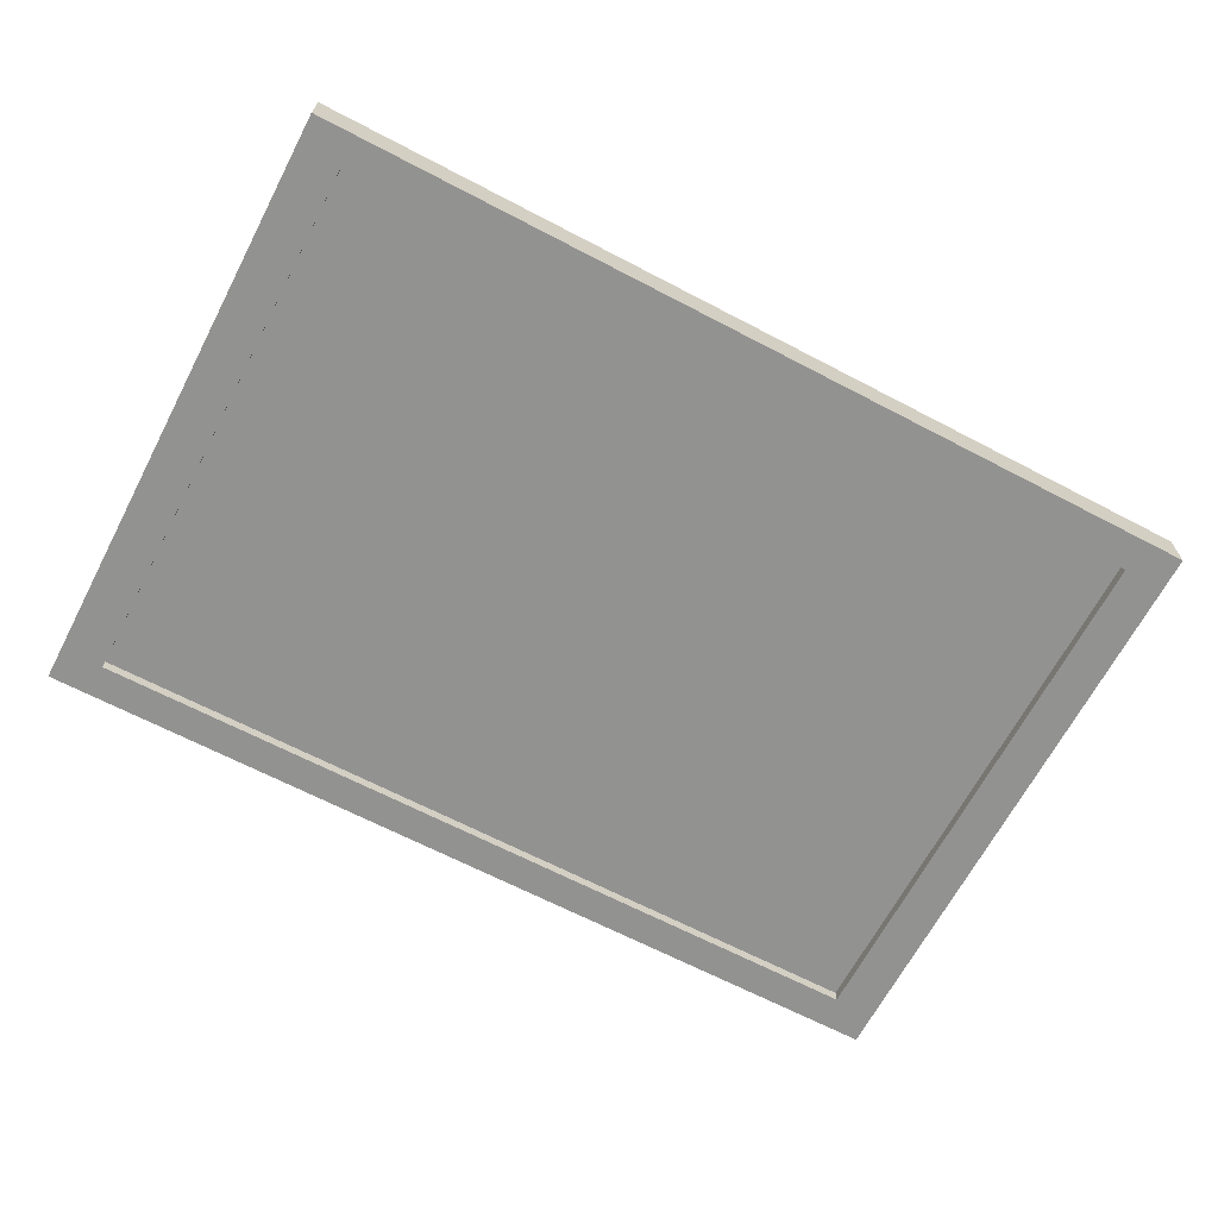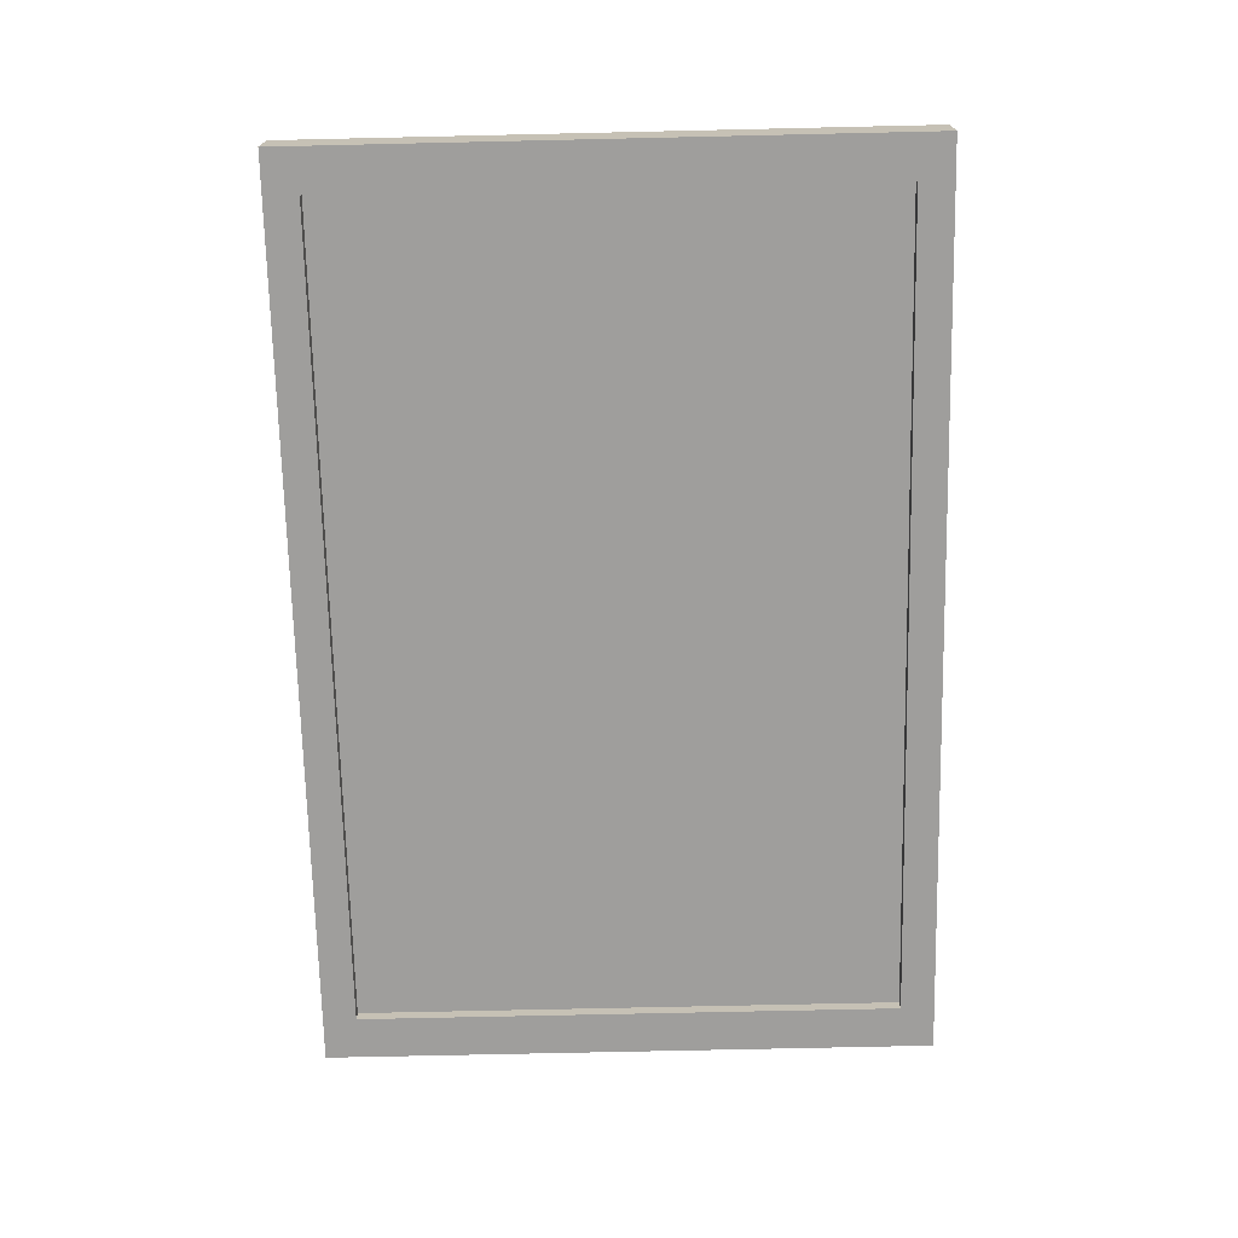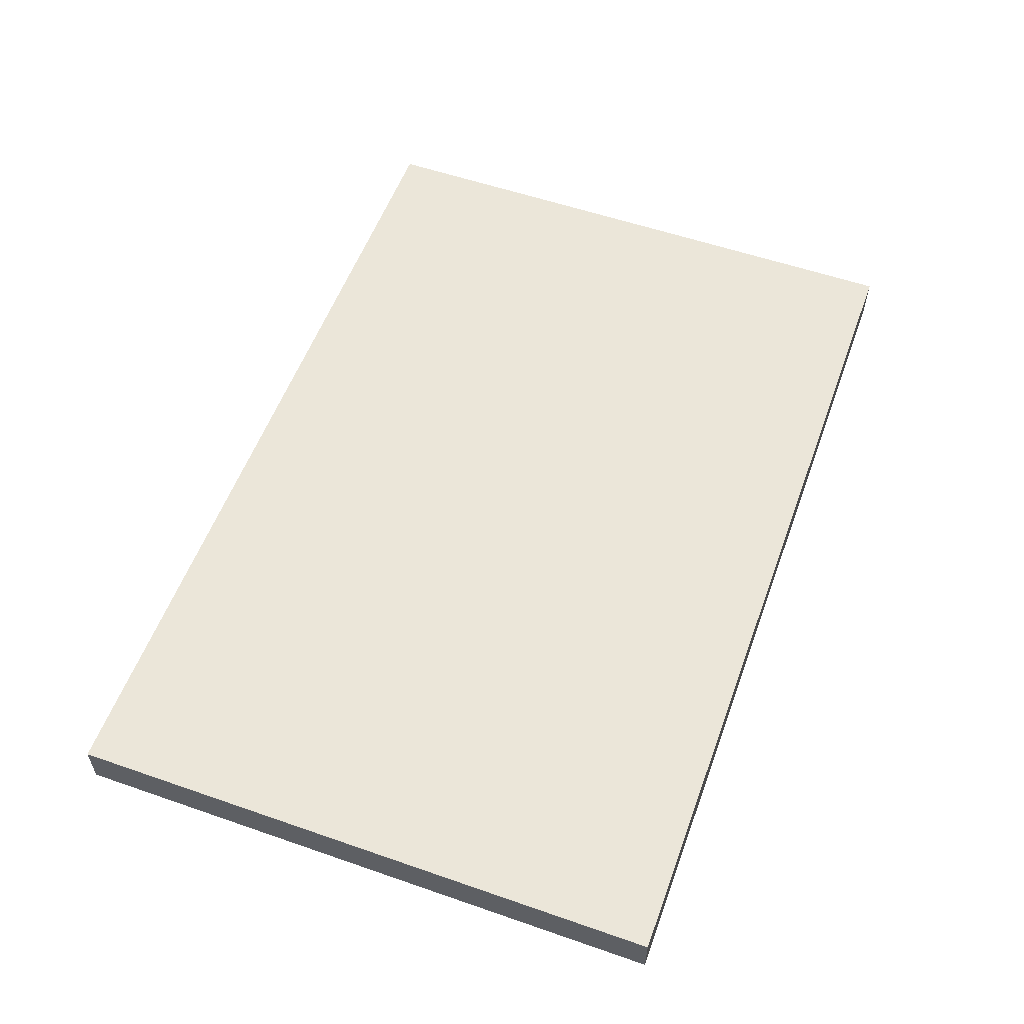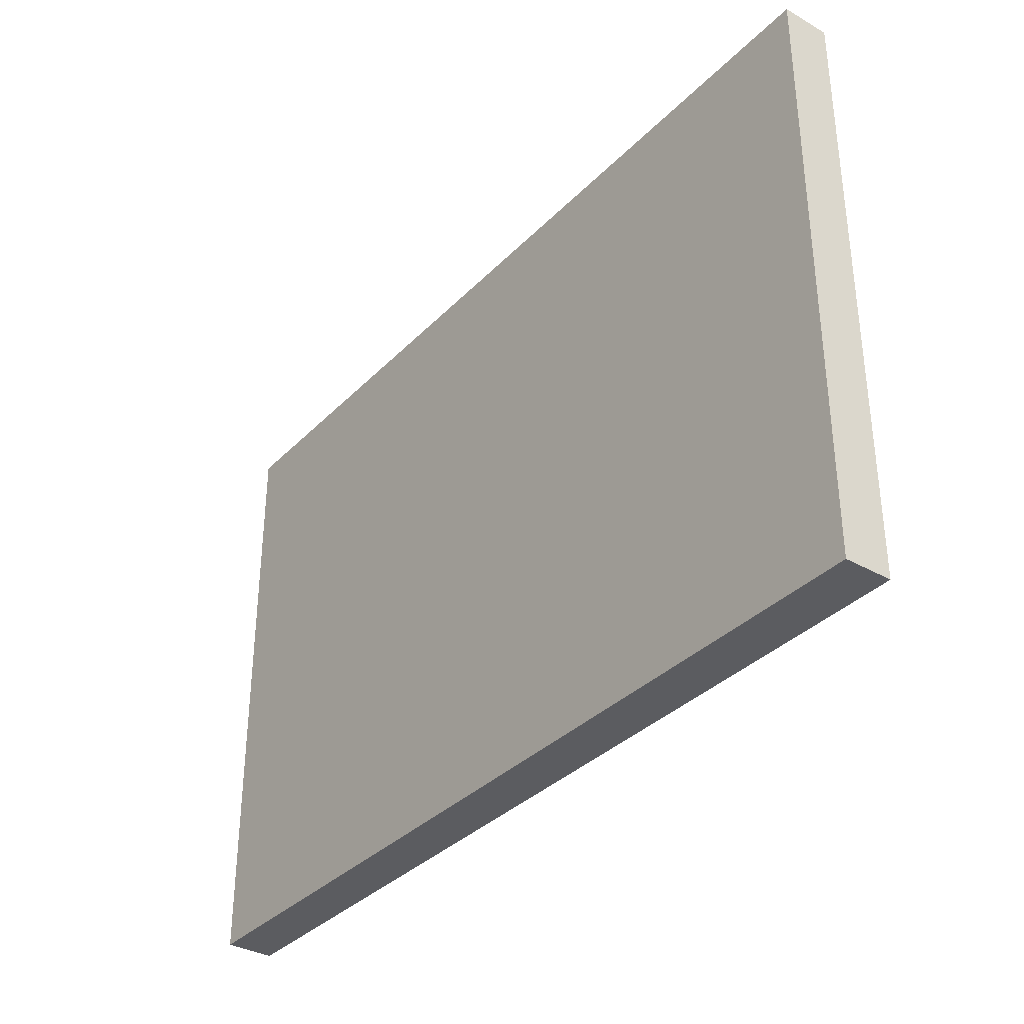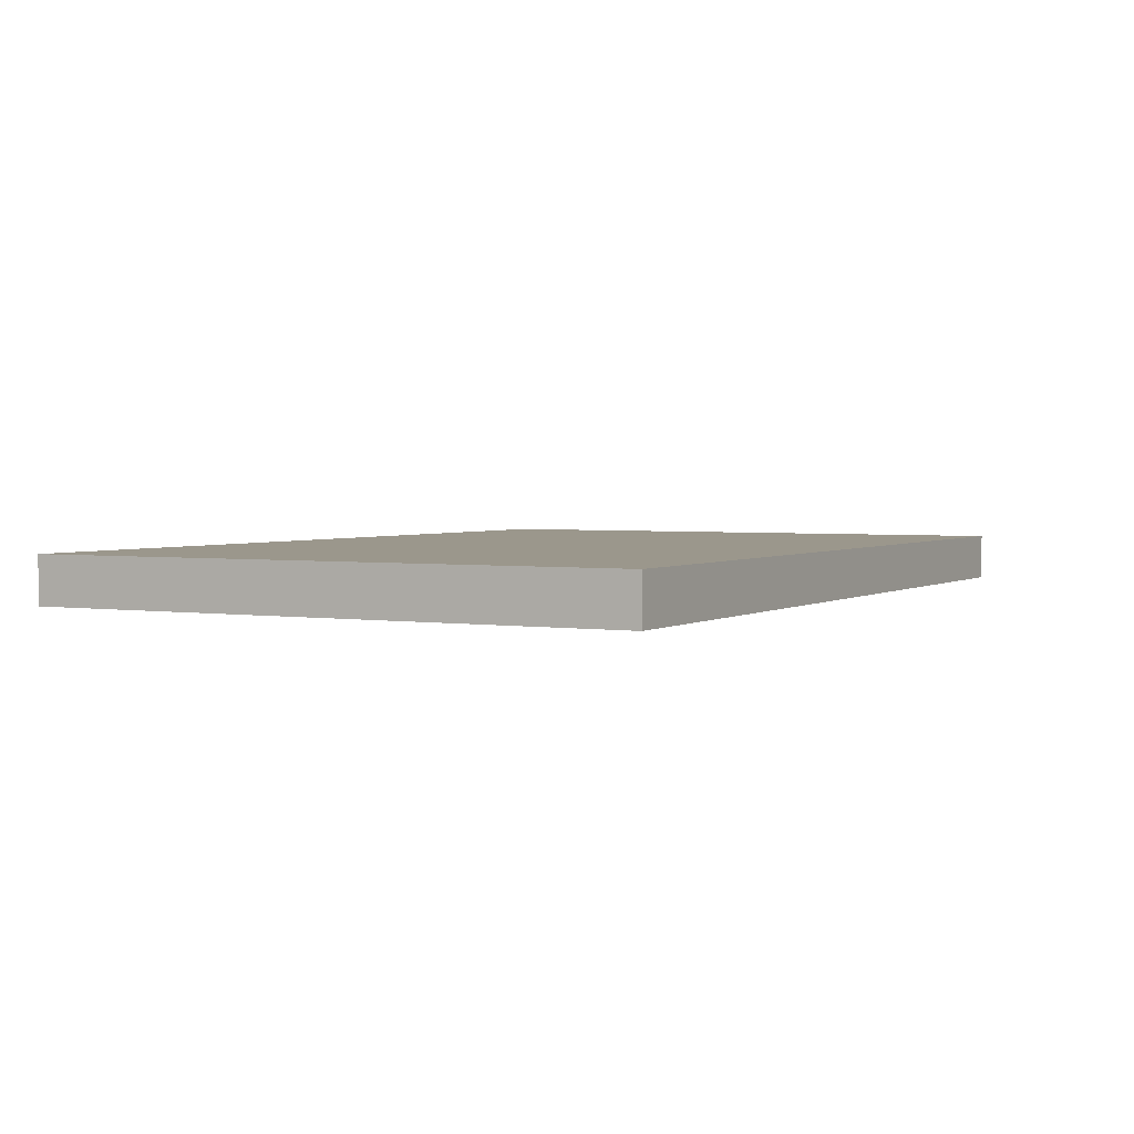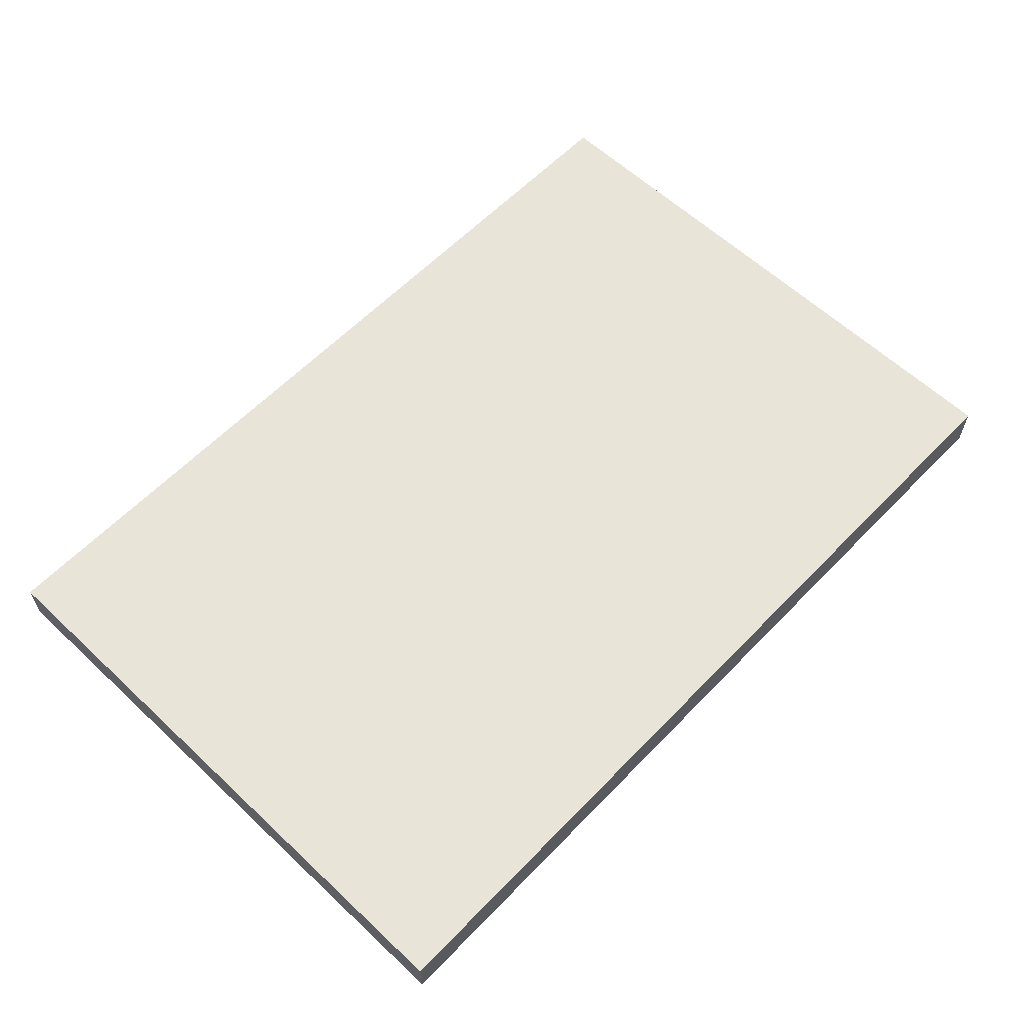
<metadata>
{"format":"obj","ext":"obj","renderer":"f3d","projection":"perspective","resolution":1024,"background":"white","views":[{"elev":-66.3,"azim":152.3,"up":"+Z"},{"elev":-71.1,"azim":-88.7,"up":"+Z"},{"elev":56.0,"azim":110.0,"up":"+Z"},{"elev":-35.0,"azim":52.8,"up":"+Y"},{"elev":2.7,"azim":118.0,"up":"+Z"},{"elev":60.5,"azim":133.7,"up":"+Z"}]}
</metadata>
<code>
o Cube.157_Cube.231
v -2.264 2.202 -0.1909
v -2.264 5.271 -0.1909
v 2.274 2.202 -0.1909
v 2.274 5.271 -0.1909
v -2.264 2.202 0.0494
v -2.264 5.271 0.0494
v 2.274 2.202 0.0494
v 2.274 5.271 0.0494
v 2.059 2.37 -0.1909
v -2.049 2.37 -0.1909
v -2.049 5.104 -0.1909
v 2.059 5.104 -0.1909
v 2.059 2.37 -0.1283
v -2.049 2.37 -0.1283
v -2.049 5.104 -0.1283
v 2.059 5.104 -0.1283
g Cube.157_Cube.231_Compy
f 2 4 12 11
f 3 4 8 7
f 7 8 6 5
f 5 6 2 1
f 3 7 5 1
f 8 4 2 6
f 10 11 15 14
f 3 1 10 9
f 4 3 9 12
f 1 2 11 10
f 11 12 16 15
f 9 10 14 13
f 12 9 13 16
g Cube.157_Cube.231_FaceEmission
f 14 15 16 13

</code>
